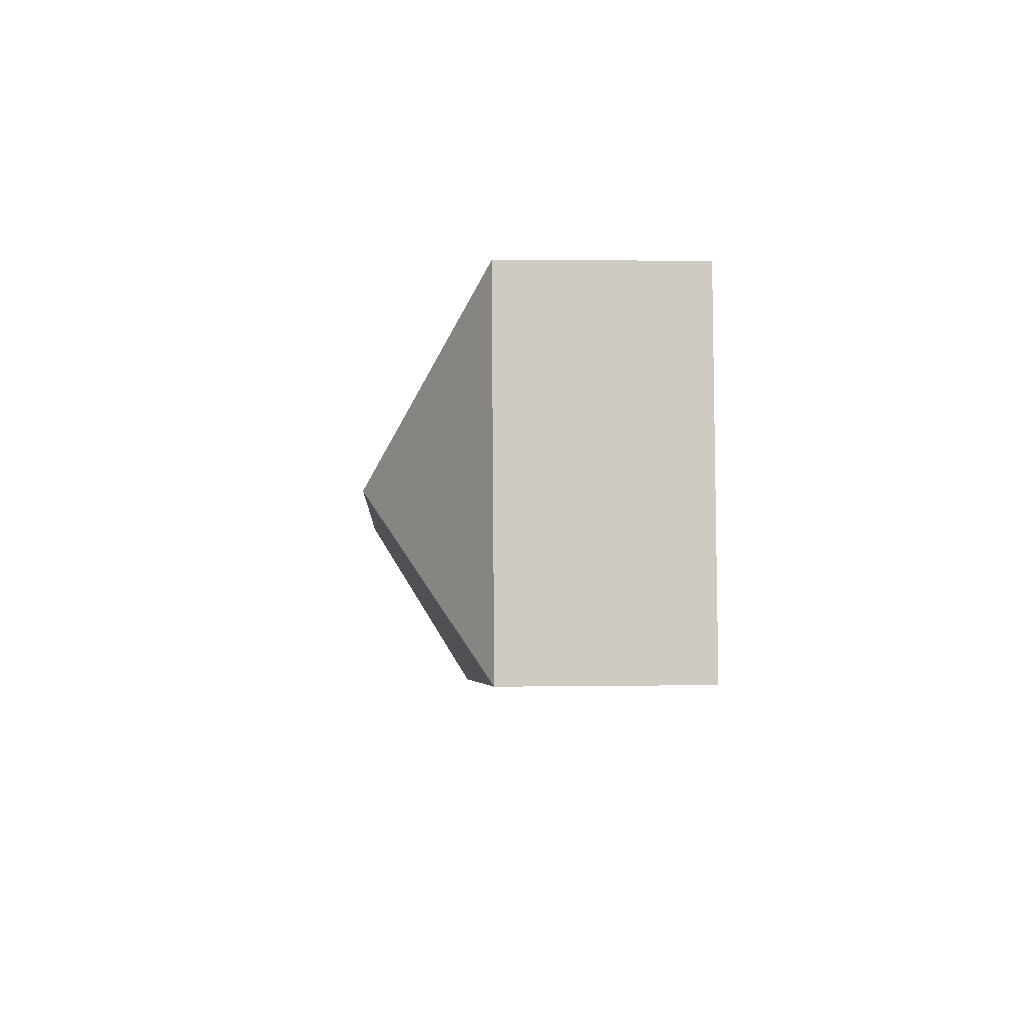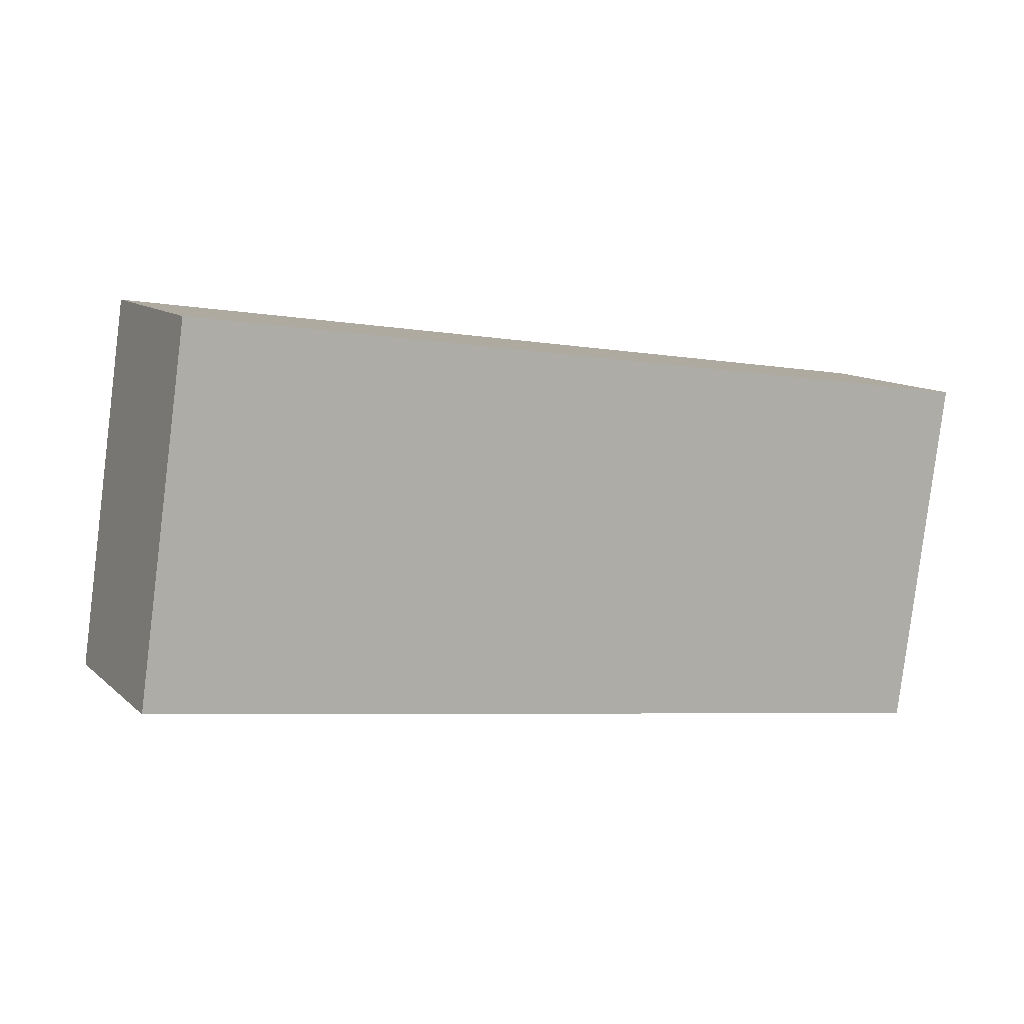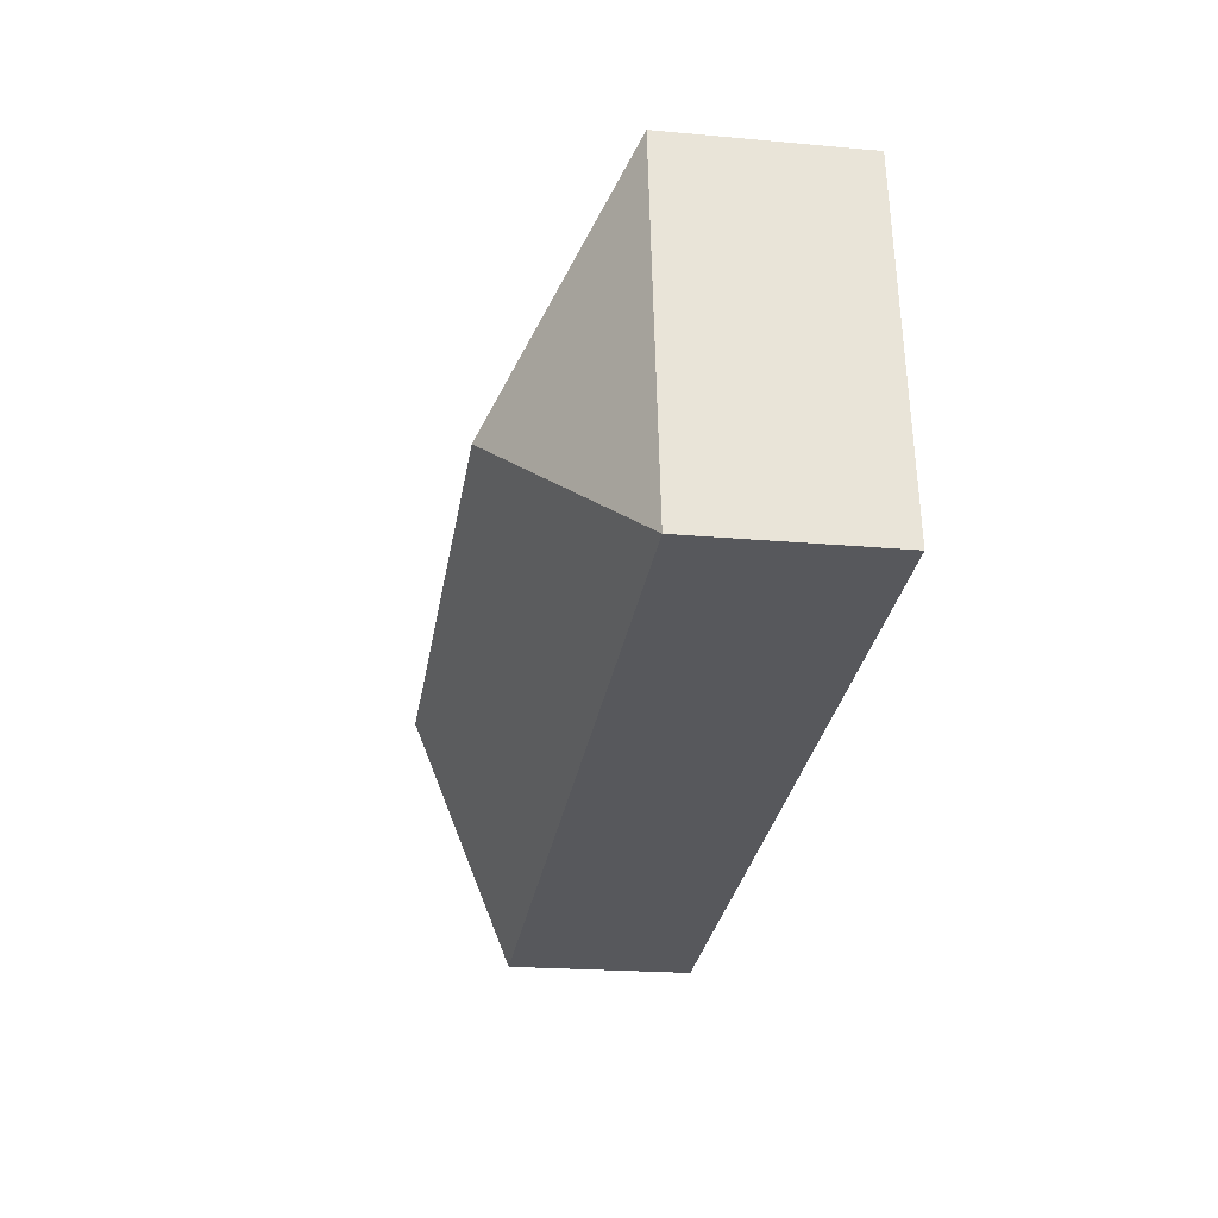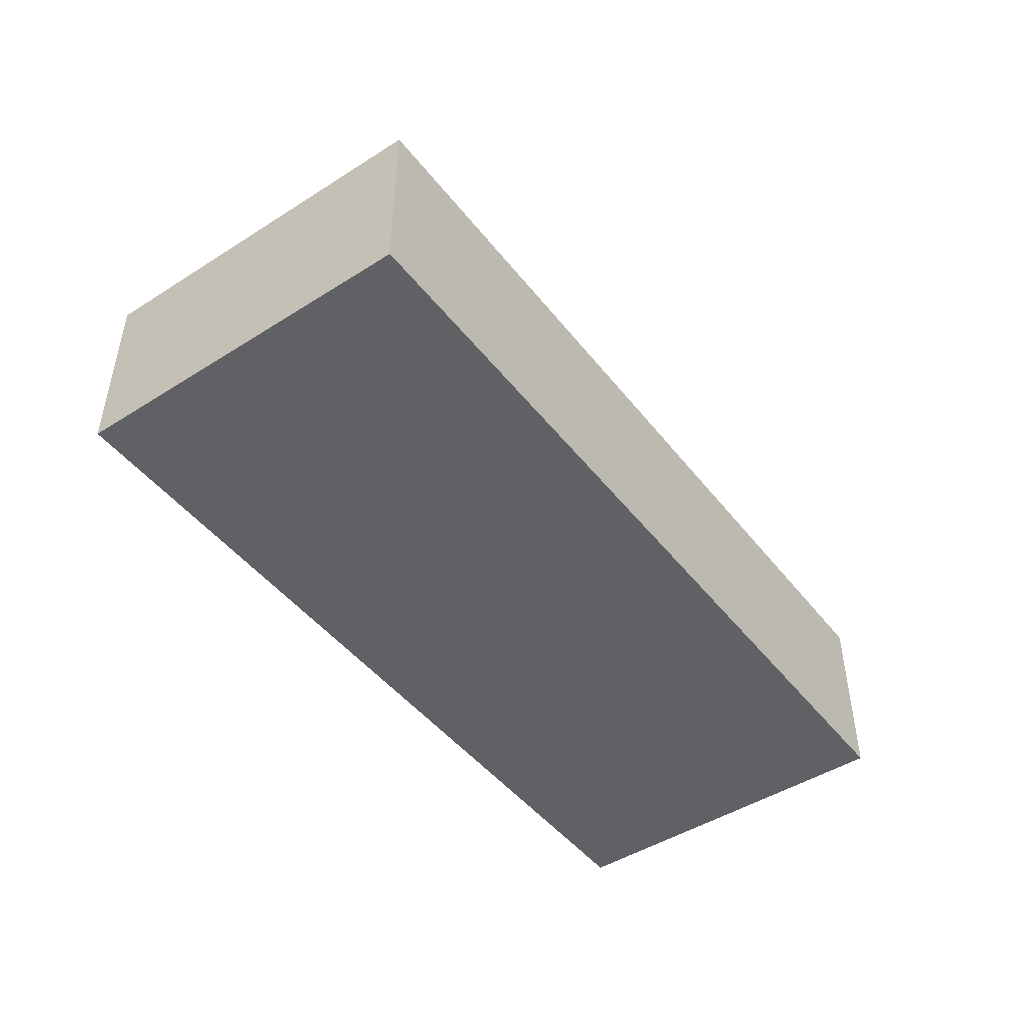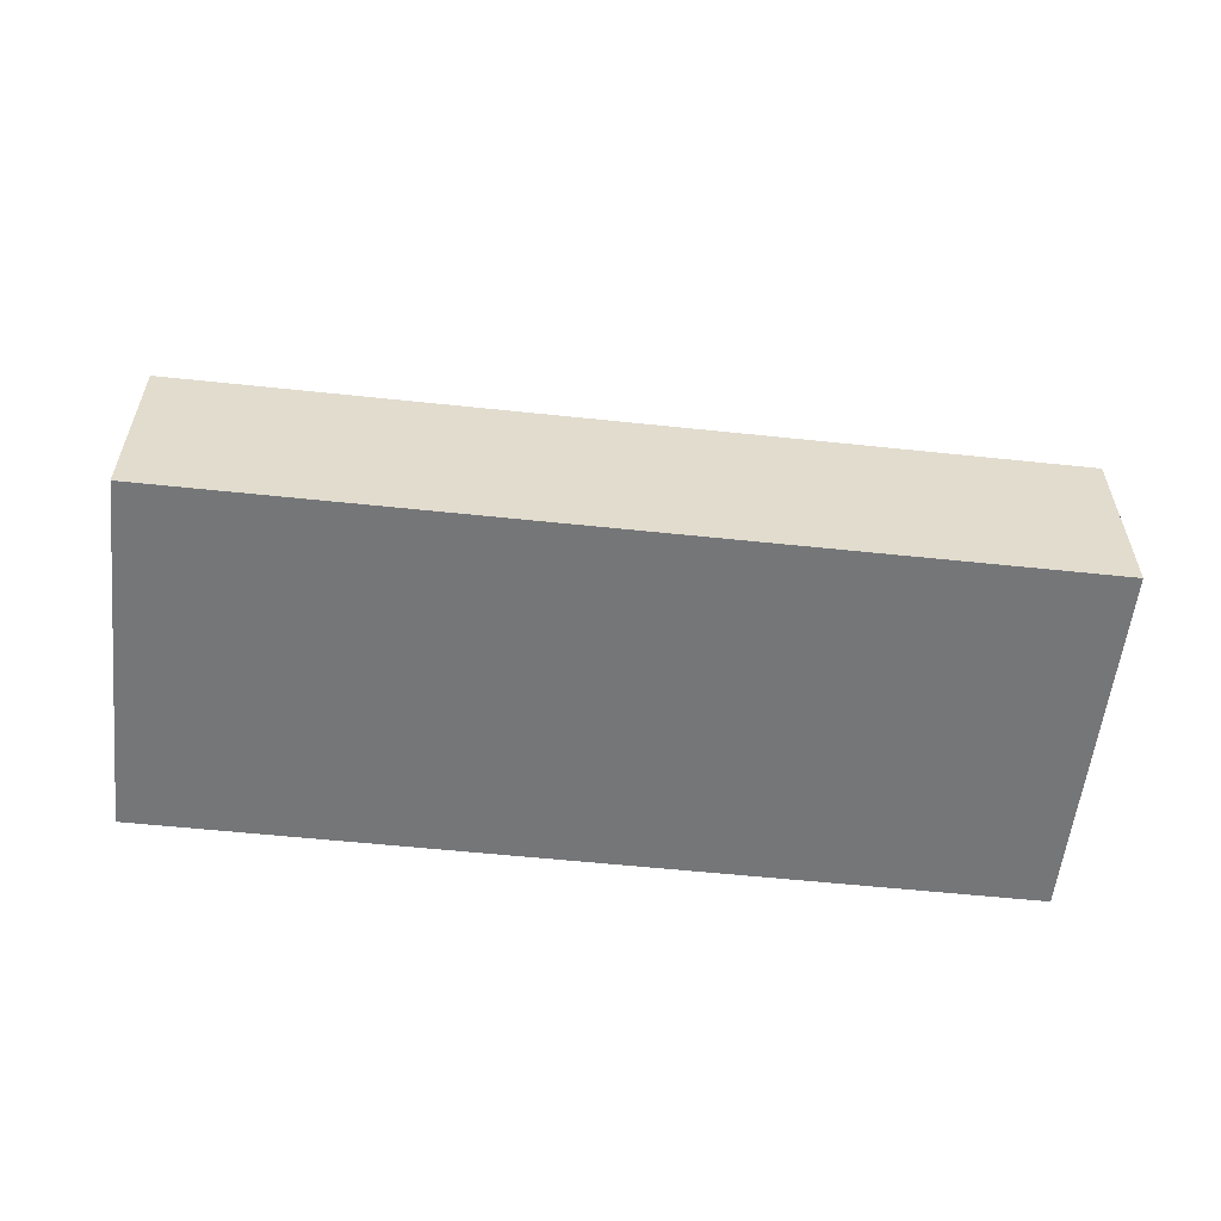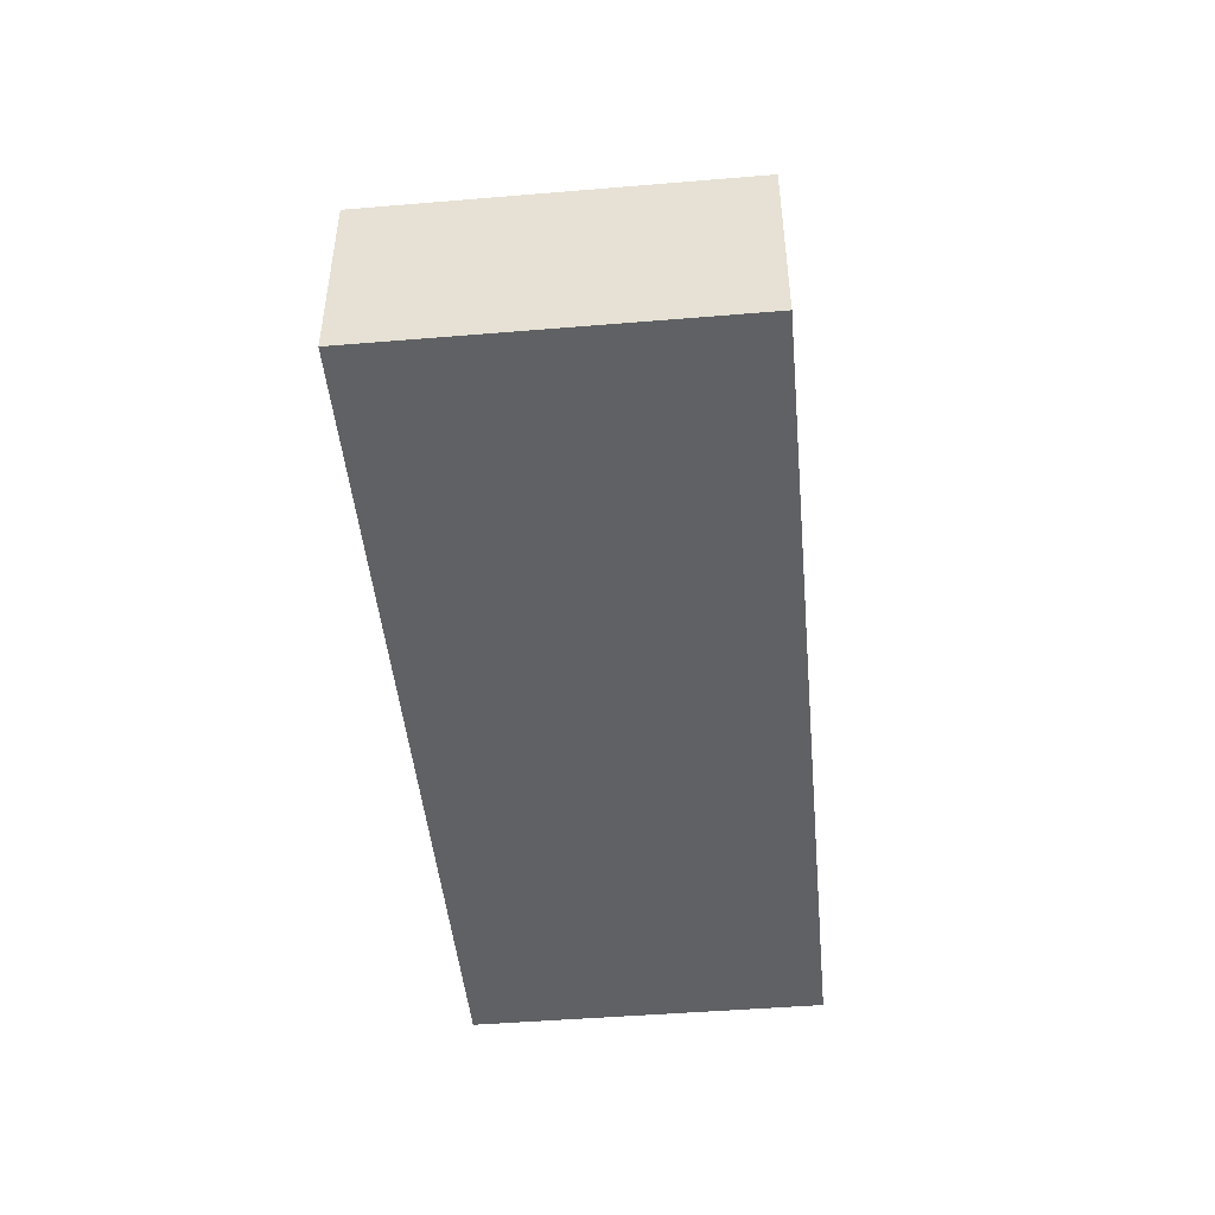
<metadata>
{"format":"obj","ext":"obj","renderer":"f3d","projection":"perspective","resolution":1024,"background":"white","views":[{"elev":3.5,"azim":-92.8,"up":"+Z"},{"elev":11.2,"azim":-27.5,"up":"+Z"},{"elev":-20.9,"azim":-99.3,"up":"+Z"},{"elev":-46.7,"azim":133.9,"up":"+Y"},{"elev":-56.8,"azim":1.7,"up":"+Y"},{"elev":-46.7,"azim":-76.6,"up":"+Y"}]}
</metadata>
<code>
v  4.901 2.095 0.573
v  0.348 1.305 2.476
v  6.313 1.305 1.637
v  1.412 2.095 1.064
v  0 1.305 7.991e-17
v  5.965 1.305 -0.839
v  5.965 5.137e-17 -0.839
v  0 0 0
v  0.348 -1.516e-16 2.476
v  6.313 -1.002e-16 1.637
g defaultobject
f 1 2 3
f 2 1 4
f 4 5 2
f 1 3 6
f 4 6 5
f 6 4 1
f 7 5 6
f 5 7 8
f 8 2 5
f 2 8 9
f 9 3 2
f 3 9 10
f 10 6 3
f 6 10 7
f 10 8 7
f 8 10 9

</code>
